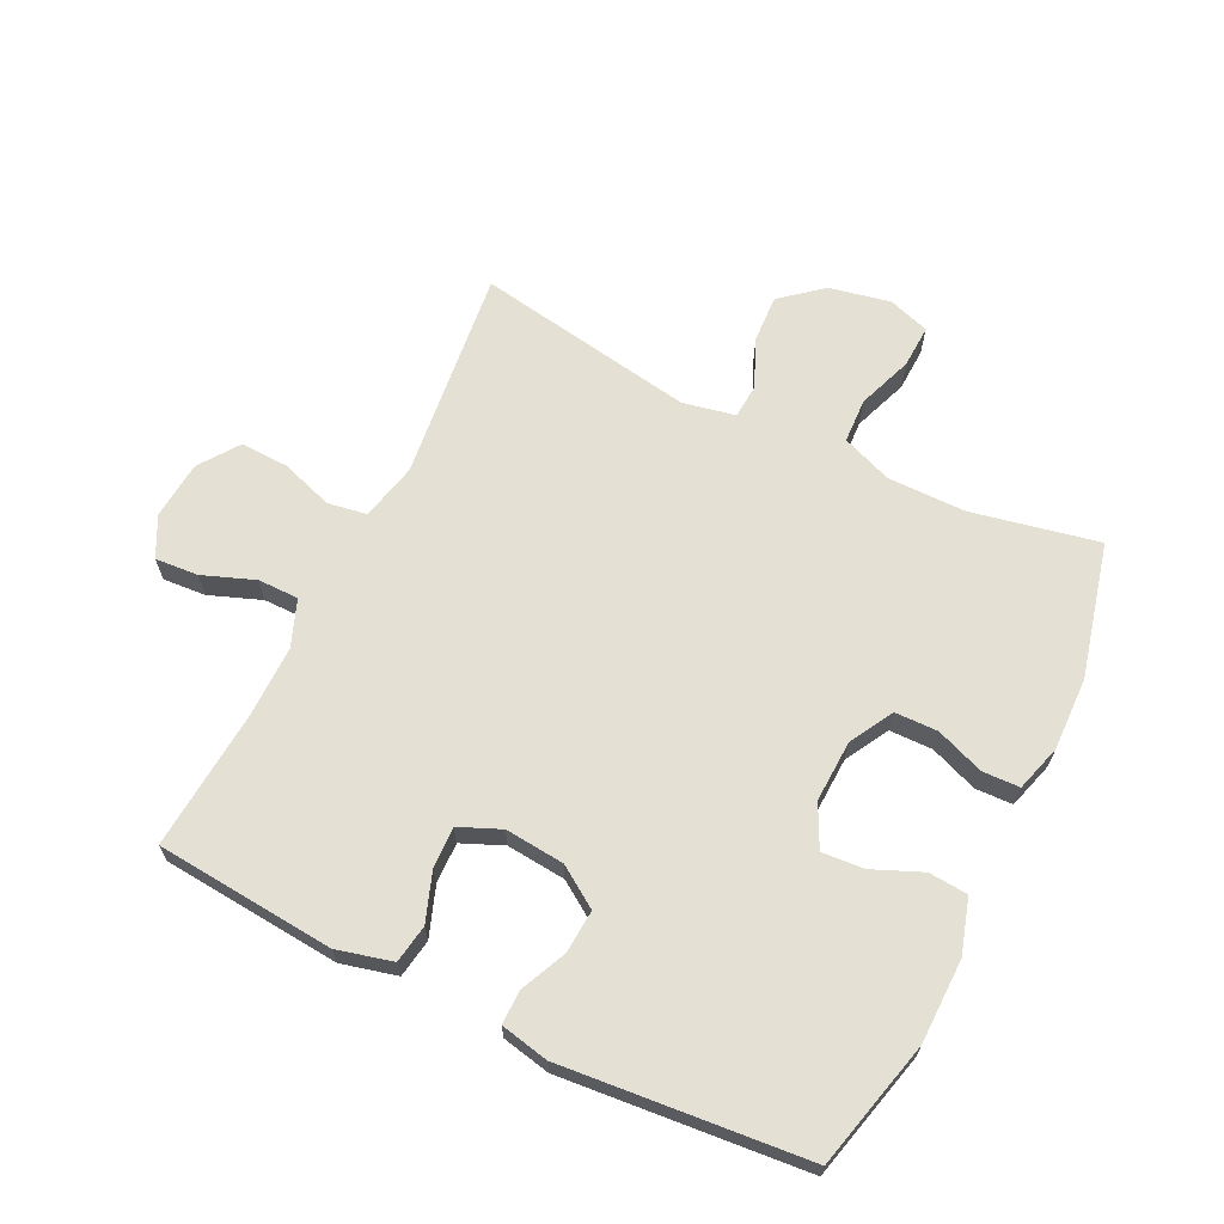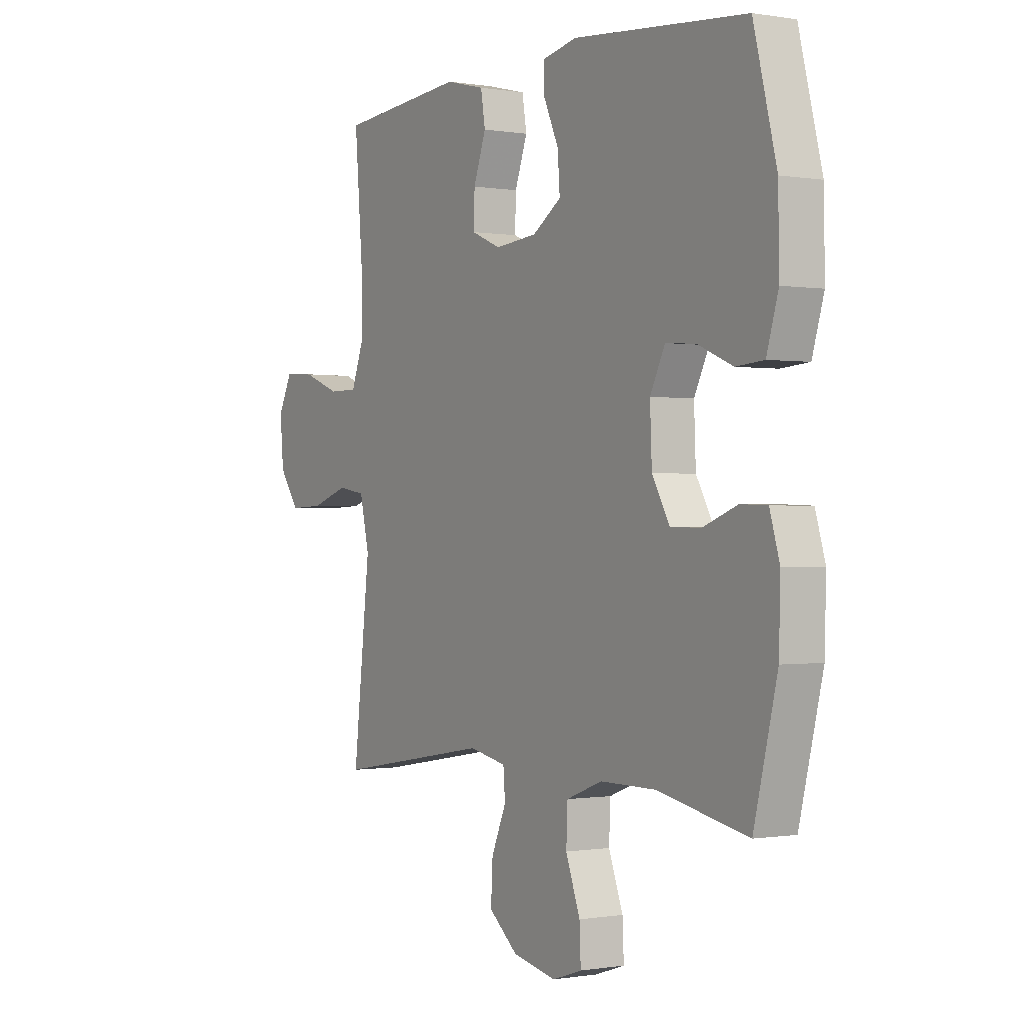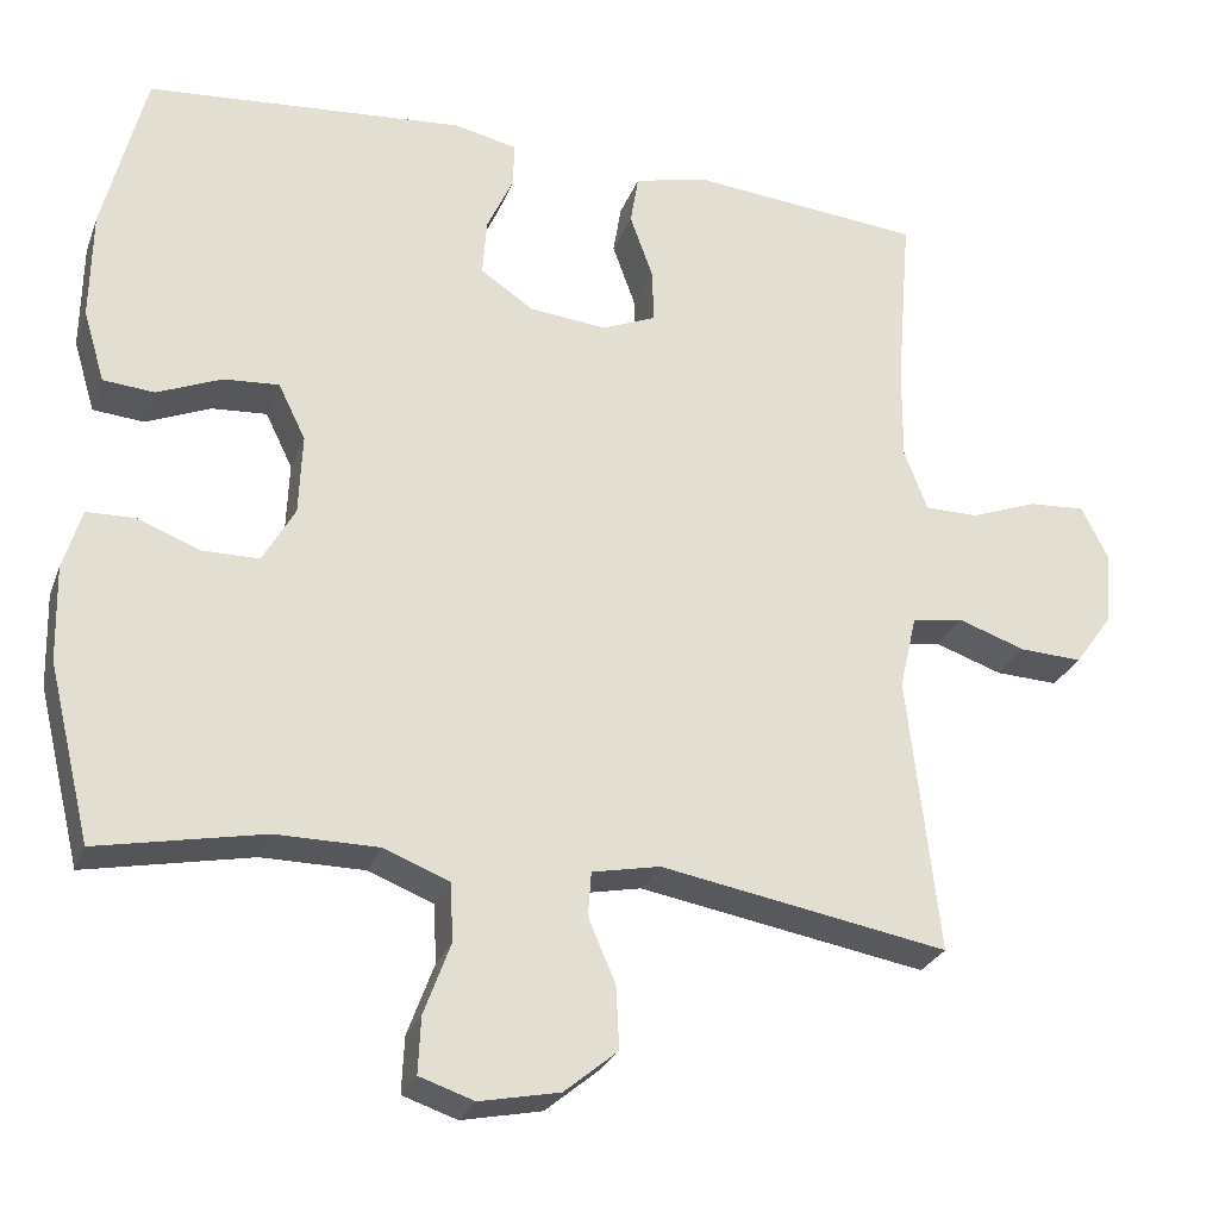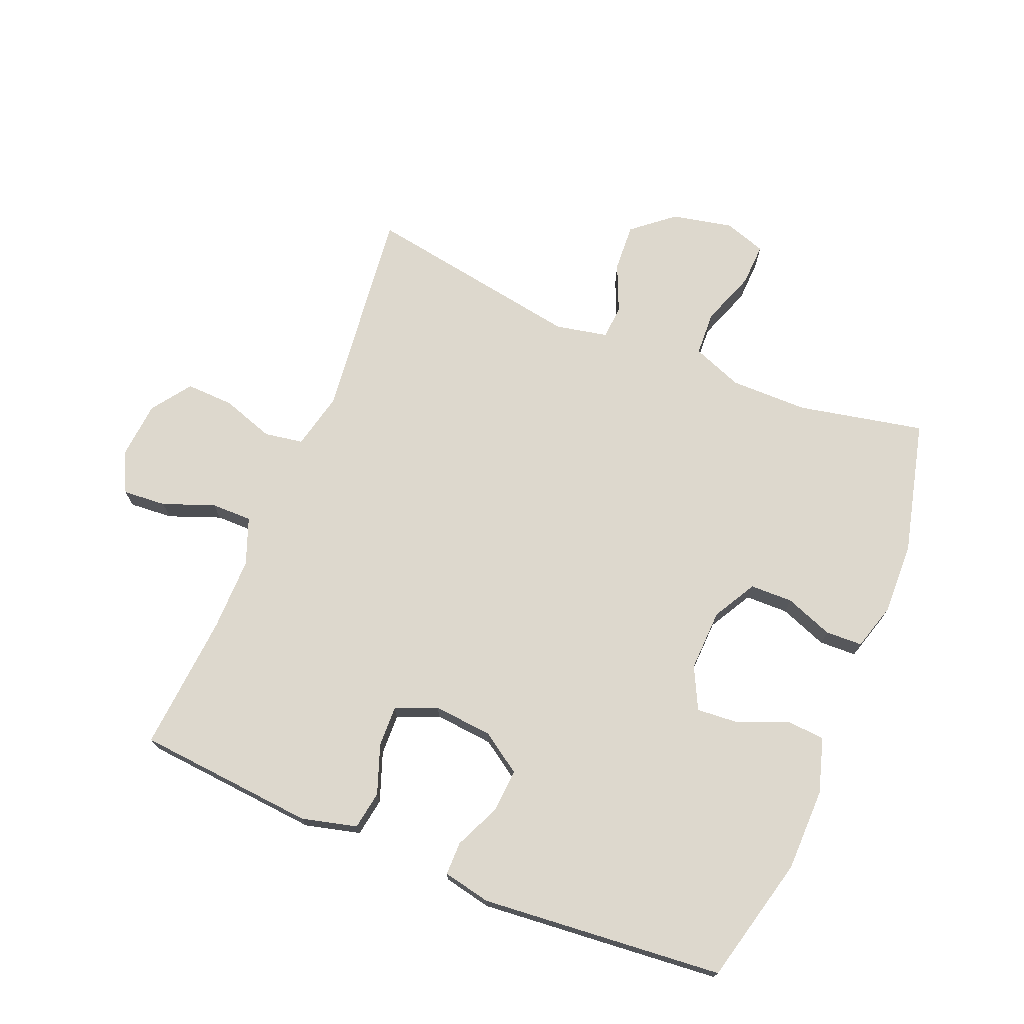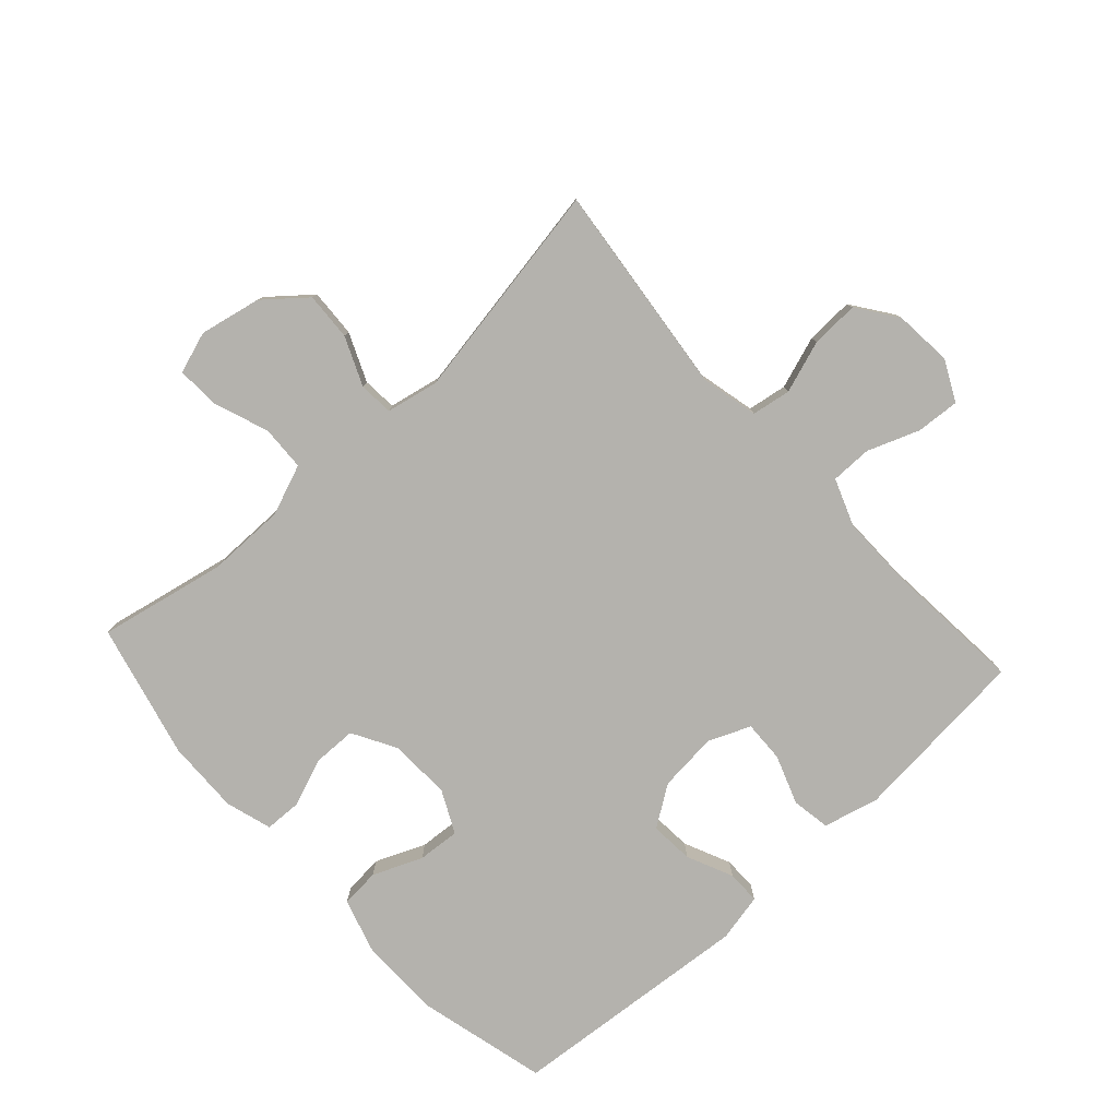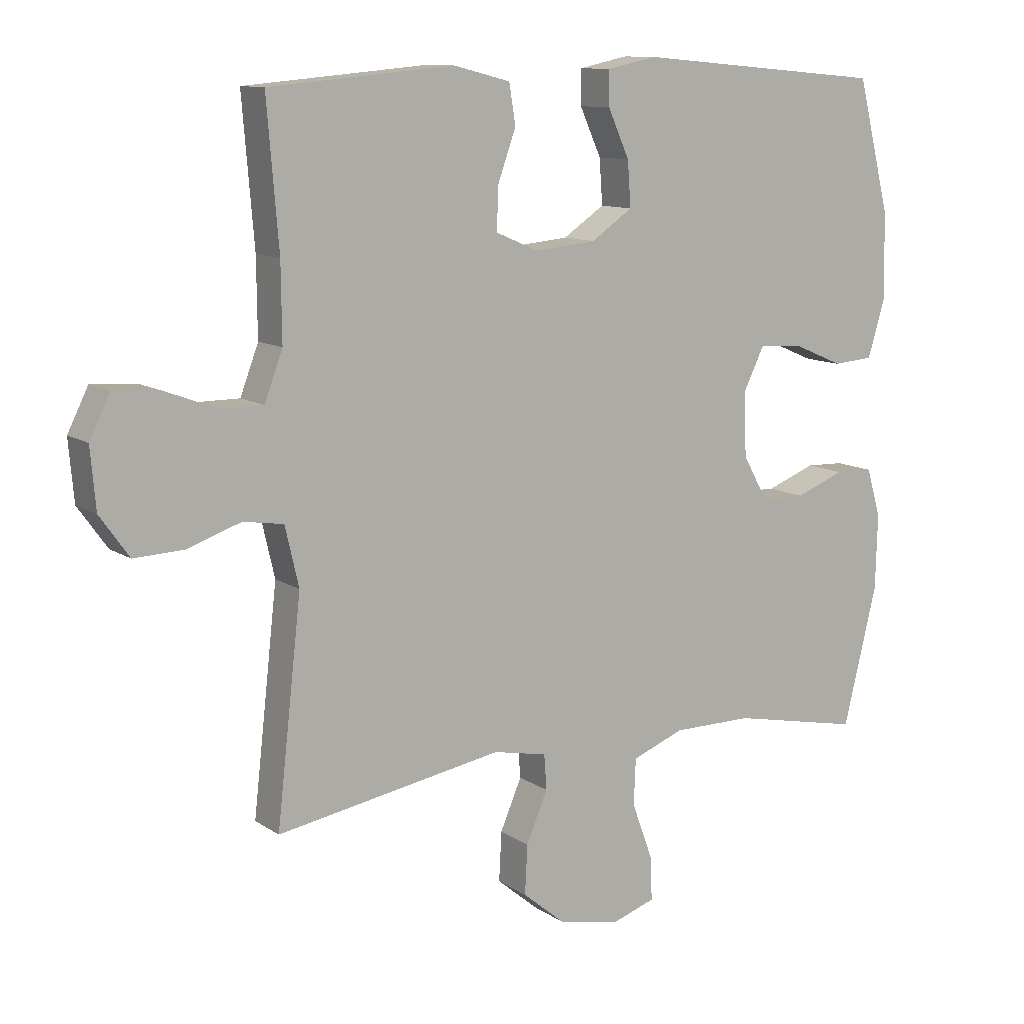
<metadata>
{"format":"obj","ext":"obj","renderer":"f3d","projection":"perspective","resolution":1024,"background":"white","views":[{"elev":65.9,"azim":26.0,"up":"+Y"},{"elev":-0.3,"azim":57.8,"up":"+Z"},{"elev":-27.2,"azim":161.8,"up":"+Z"},{"elev":72.3,"azim":22.2,"up":"+Y"},{"elev":-79.6,"azim":-137.6,"up":"+Y"},{"elev":11.1,"azim":-32.8,"up":"+Z"}]}
</metadata>
<code>
v -0.5 0.07 -0.5
v -0.462 0.07 -0.163
v -0.483 0.07 -0.072
v -0.545 0.07 -0.062
v -0.628 0.07 -0.09
v -0.704 0.07 -0.093
v -0.749 0.07 -0.03
v -0.757 0.07 0.062
v -0.725 0.07 0.126
v -0.656 0.07 0.121
v -0.574 0.07 0.09
v -0.509 0.07 0.09
v -0.481 0.07 0.164
v -0.482 0.07 0.281
v -0.5 0.07 0.5
v -0.216 0.07 0.525
v -0.128 0.07 0.503
v -0.118 0.07 0.442
v -0.146 0.07 0.364
v -0.148 0.07 0.299
v -0.082 0.07 0.271
v 0.012 0.07 0.28
v 0.076 0.07 0.323
v 0.071 0.07 0.392
v 0.038 0.07 0.465
v 0.038 0.07 0.518
v 0.114 0.07 0.534
v 0.5 0.07 0.5
v 0.551 0.07 0.297
v 0.553 0.07 0.165
v 0.527 0.07 0.078
v 0.465 0.07 0.073
v 0.387 0.07 0.106
v 0.32 0.07 0.111
v 0.287 0.07 0.044
v 0.291 0.07 -0.054
v 0.33 0.07 -0.123
v 0.398 0.07 -0.124
v 0.474 0.07 -0.095
v 0.533 0.07 -0.097
v 0.555 0.07 -0.171
v 0.552 0.07 -0.287
v 0.5 0.07 -0.5
v 0.299 0.07 -0.459
v 0.175 0.07 -0.459
v 0.095 0.07 -0.49
v 0.092 0.07 -0.561
v 0.124 0.07 -0.648
v 0.127 0.07 -0.716
v 0.061 0.07 -0.738
v -0.036 0.07 -0.718
v -0.101 0.07 -0.664
v -0.097 0.07 -0.588
v -0.064 0.07 -0.511
v -0.068 0.07 -0.457
v -0.151 0.07 -0.44
v -0.5 0 -0.5
v -0.462 0 -0.163
v -0.483 0 -0.072
v -0.545 0 -0.062
v -0.628 0 -0.09
v -0.704 0 -0.093
v -0.749 0 -0.03
v -0.757 0 0.062
v -0.725 0 0.126
v -0.656 0 0.121
v -0.574 0 0.09
v -0.509 0 0.09
v -0.481 0 0.164
v -0.482 0 0.281
v -0.5 0 0.5
v -0.216 0 0.525
v -0.128 0 0.503
v -0.118 0 0.442
v -0.146 0 0.364
v -0.148 0 0.299
v -0.082 0 0.271
v 0.012 0 0.28
v 0.076 0 0.323
v 0.071 0 0.392
v 0.038 0 0.465
v 0.038 0 0.518
v 0.114 0 0.534
v 0.5 0 0.5
v 0.551 0 0.297
v 0.553 0 0.165
v 0.527 0 0.078
v 0.465 0 0.073
v 0.387 0 0.106
v 0.32 0 0.111
v 0.287 0 0.044
v 0.291 0 -0.054
v 0.33 0 -0.123
v 0.398 0 -0.124
v 0.474 0 -0.095
v 0.533 0 -0.097
v 0.555 0 -0.171
v 0.552 0 -0.287
v 0.5 0 -0.5
v 0.299 0 -0.459
v 0.175 0 -0.459
v 0.095 0 -0.49
v 0.092 0 -0.561
v 0.124 0 -0.648
v 0.127 0 -0.716
v 0.061 0 -0.738
v -0.036 0 -0.718
v -0.101 0 -0.664
v -0.097 0 -0.588
v -0.064 0 -0.511
v -0.068 0 -0.457
v -0.151 0 -0.44
f 51 52 53 54
f 51 54 55
f 50 51 55
f 47 48 49 50
f 46 47 50 55
f 45 46 55 56
f 41 42 43 44
f 41 44 45 56
f 38 39 40 41
f 37 38 41 56
f 30 31 32 33
f 30 33 34
f 29 30 34
f 28 29 34
f 27 28 34 35
f 24 25 26 27
f 23 24 27 35
f 16 17 18 19
f 14 15 16 19
f 13 14 19 20
f 12 13 20 21
f 8 9 10 11
f 8 11 12
f 7 8 12
f 4 5 6 7
f 4 7 12 21
f 37 56 1 2
f 36 37 2 3
f 22 23 35 36
f 21 22 36
f 3 4 21 36
f 110 109 108 107
f 111 110 107
f 111 107 106
f 106 105 104 103
f 111 106 103 102
f 112 111 102 101
f 100 99 98 97
f 112 101 100 97
f 97 96 95 94
f 112 97 94 93
f 89 88 87 86
f 90 89 86
f 90 86 85
f 90 85 84
f 91 90 84 83
f 83 82 81 80
f 91 83 80 79
f 75 74 73 72
f 75 72 71 70
f 76 75 70 69
f 77 76 69 68
f 67 66 65 64
f 68 67 64
f 68 64 63
f 63 62 61 60
f 77 68 63 60
f 58 57 112 93
f 59 58 93 92
f 92 91 79 78
f 92 78 77
f 92 77 60 59
f 1 57 58 2
f 2 58 59 3
f 3 59 60 4
f 4 60 61 5
f 5 61 62 6
f 6 62 63 7
f 7 63 64 8
f 8 64 65 9
f 9 65 66 10
f 10 66 67 11
f 11 67 68 12
f 12 68 69 13
f 13 69 70 14
f 14 70 71 15
f 15 71 72 16
f 16 72 73 17
f 17 73 74 18
f 18 74 75 19
f 19 75 76 20
f 20 76 77 21
f 21 77 78 22
f 22 78 79 23
f 23 79 80 24
f 24 80 81 25
f 25 81 82 26
f 26 82 83 27
f 27 83 84 28
f 28 84 85 29
f 29 85 86 30
f 30 86 87 31
f 31 87 88 32
f 32 88 89 33
f 33 89 90 34
f 34 90 91 35
f 35 91 92 36
f 36 92 93 37
f 37 93 94 38
f 38 94 95 39
f 39 95 96 40
f 40 96 97 41
f 41 97 98 42
f 42 98 99 43
f 43 99 100 44
f 44 100 101 45
f 45 101 102 46
f 46 102 103 47
f 47 103 104 48
f 48 104 105 49
f 49 105 106 50
f 50 106 107 51
f 51 107 108 52
f 52 108 109 53
f 53 109 110 54
f 54 110 111 55
f 55 111 112 56
f 56 112 57 1

</code>
